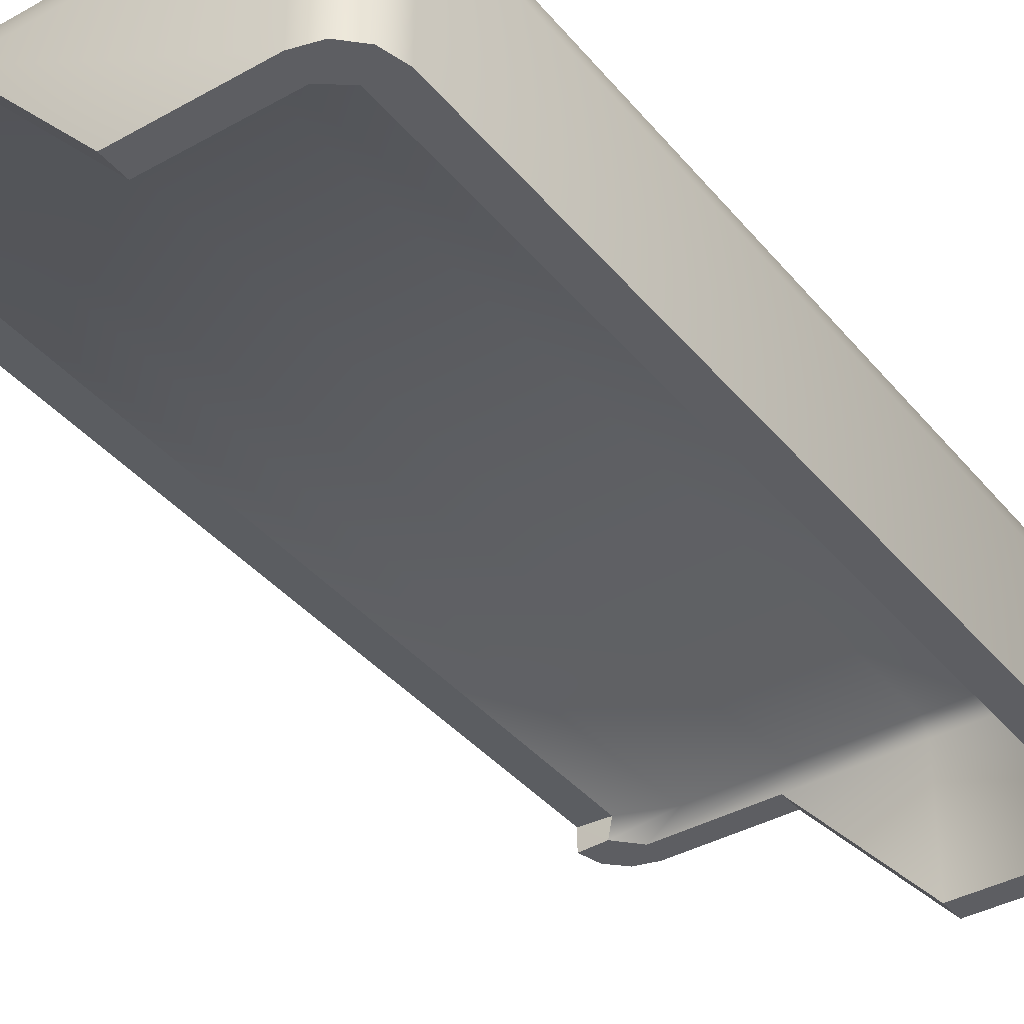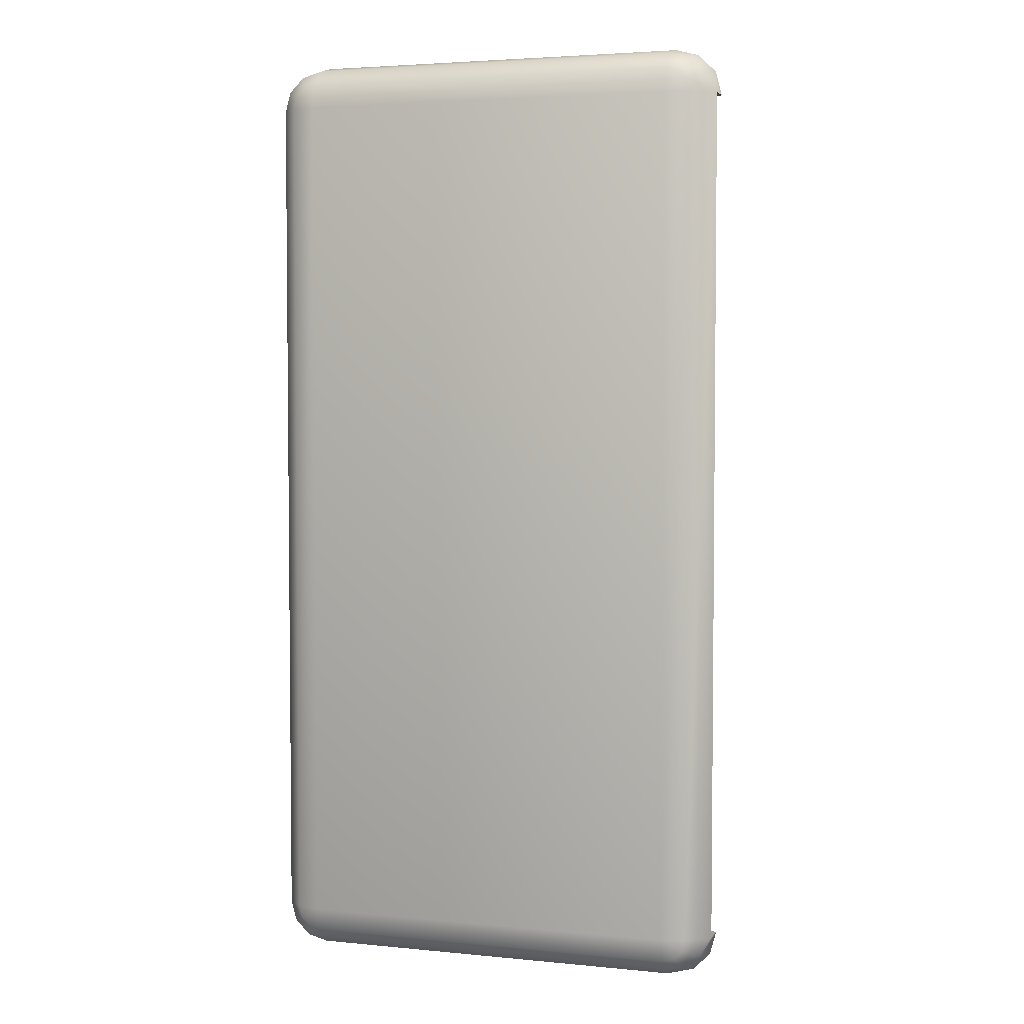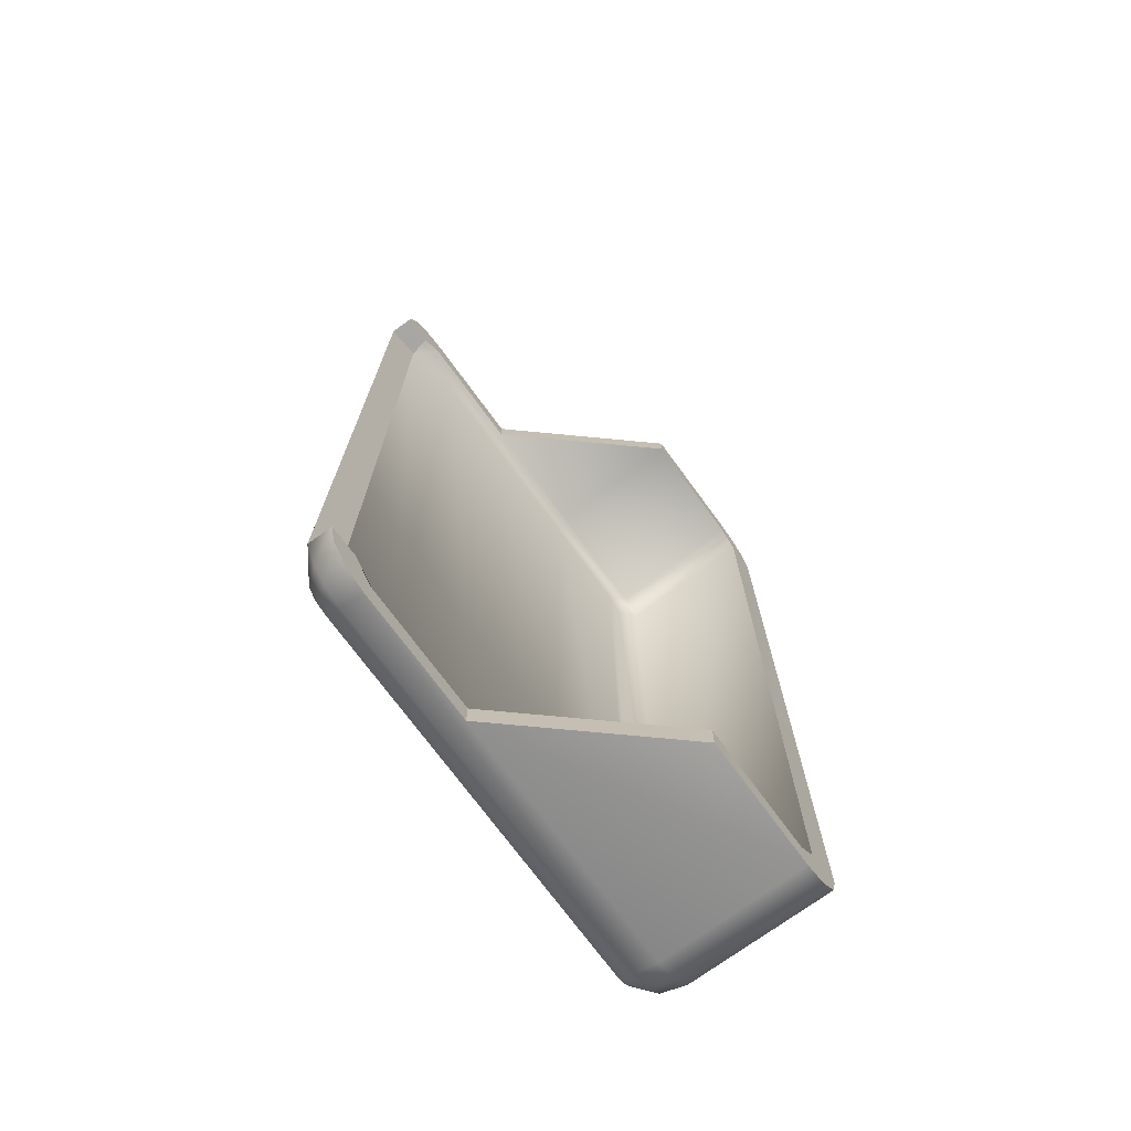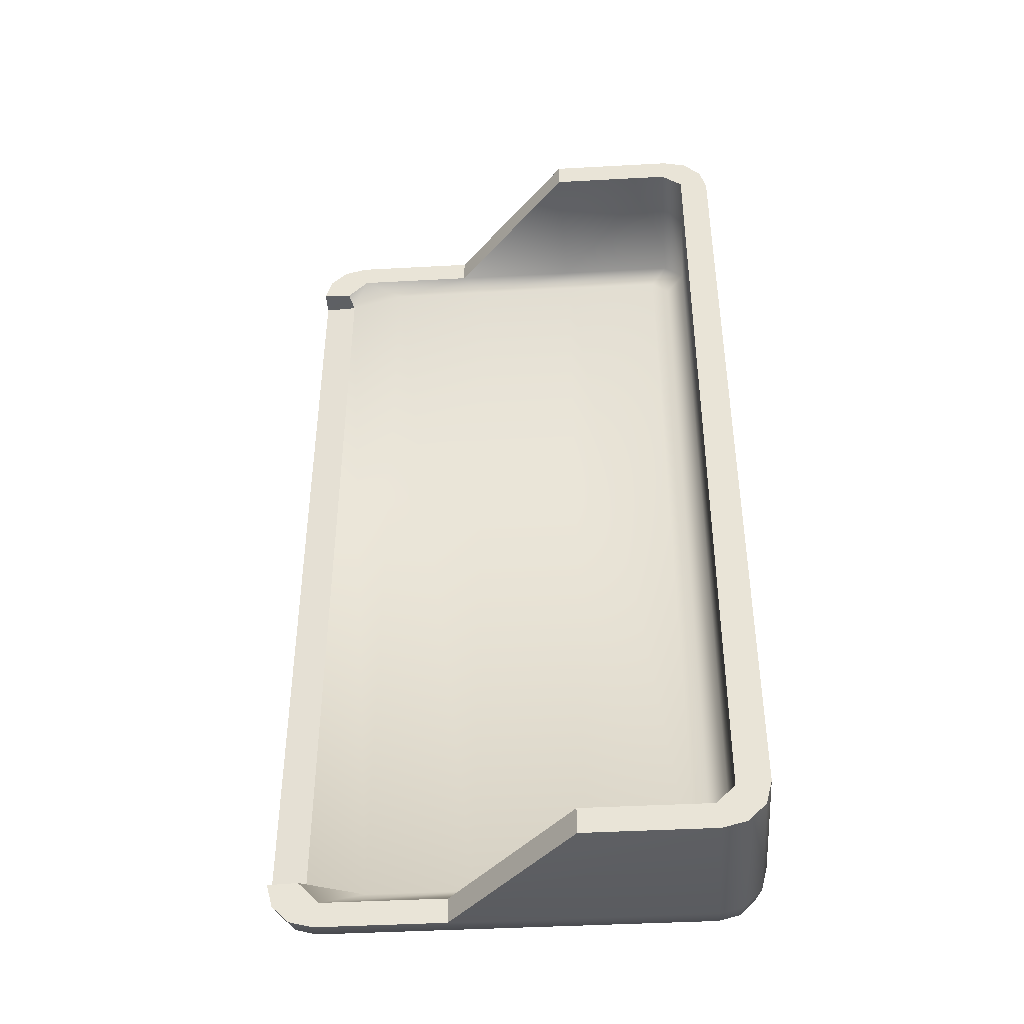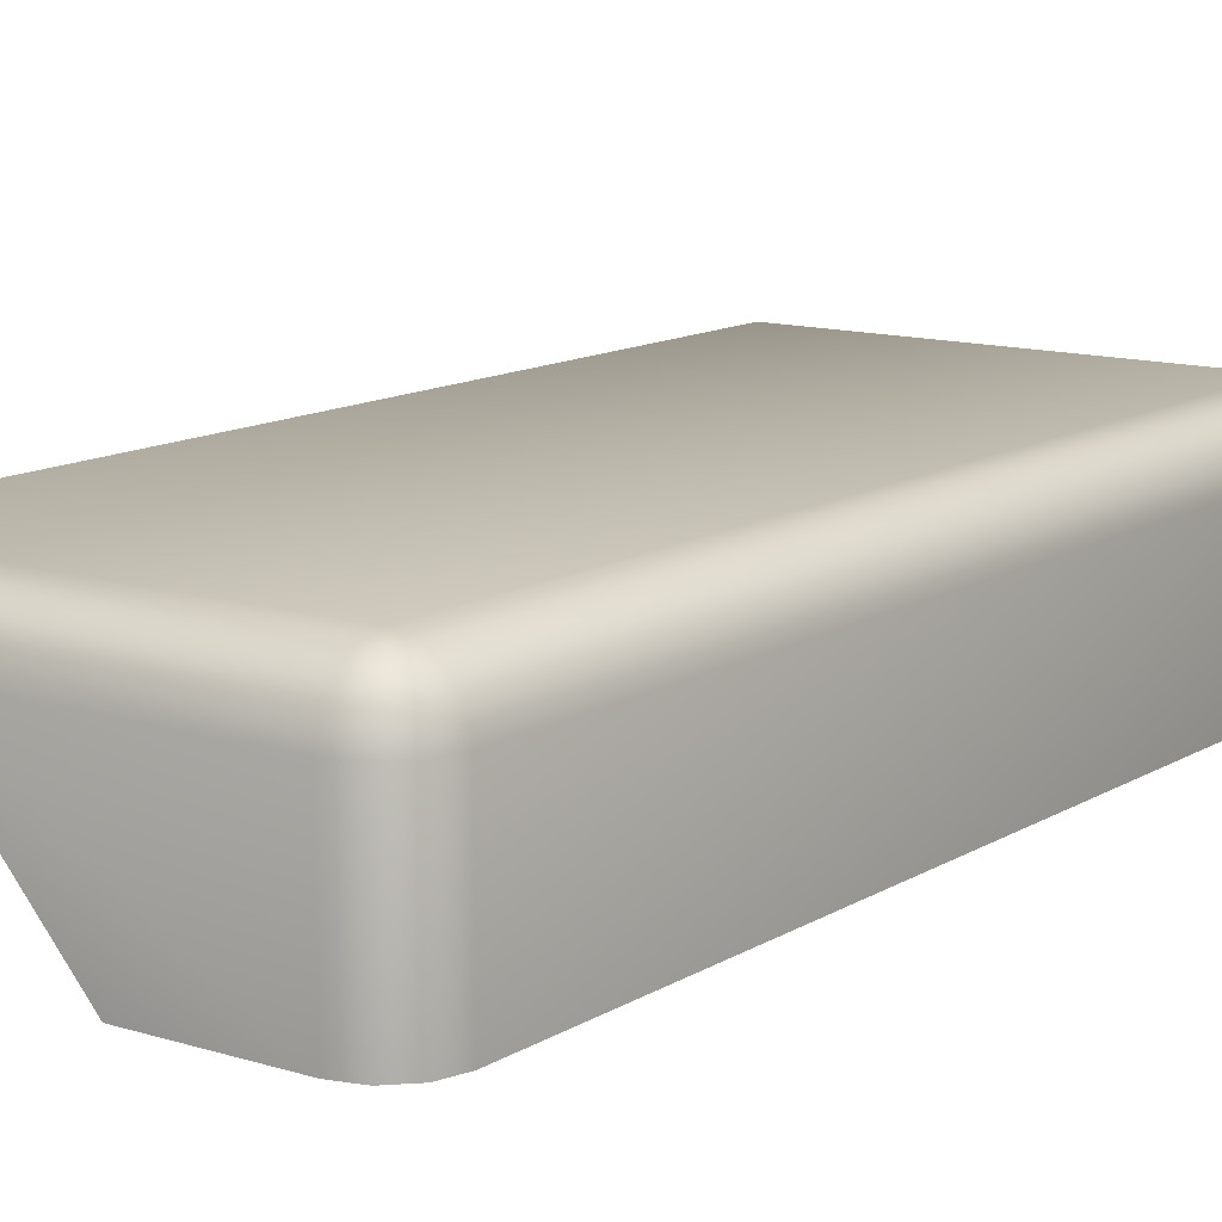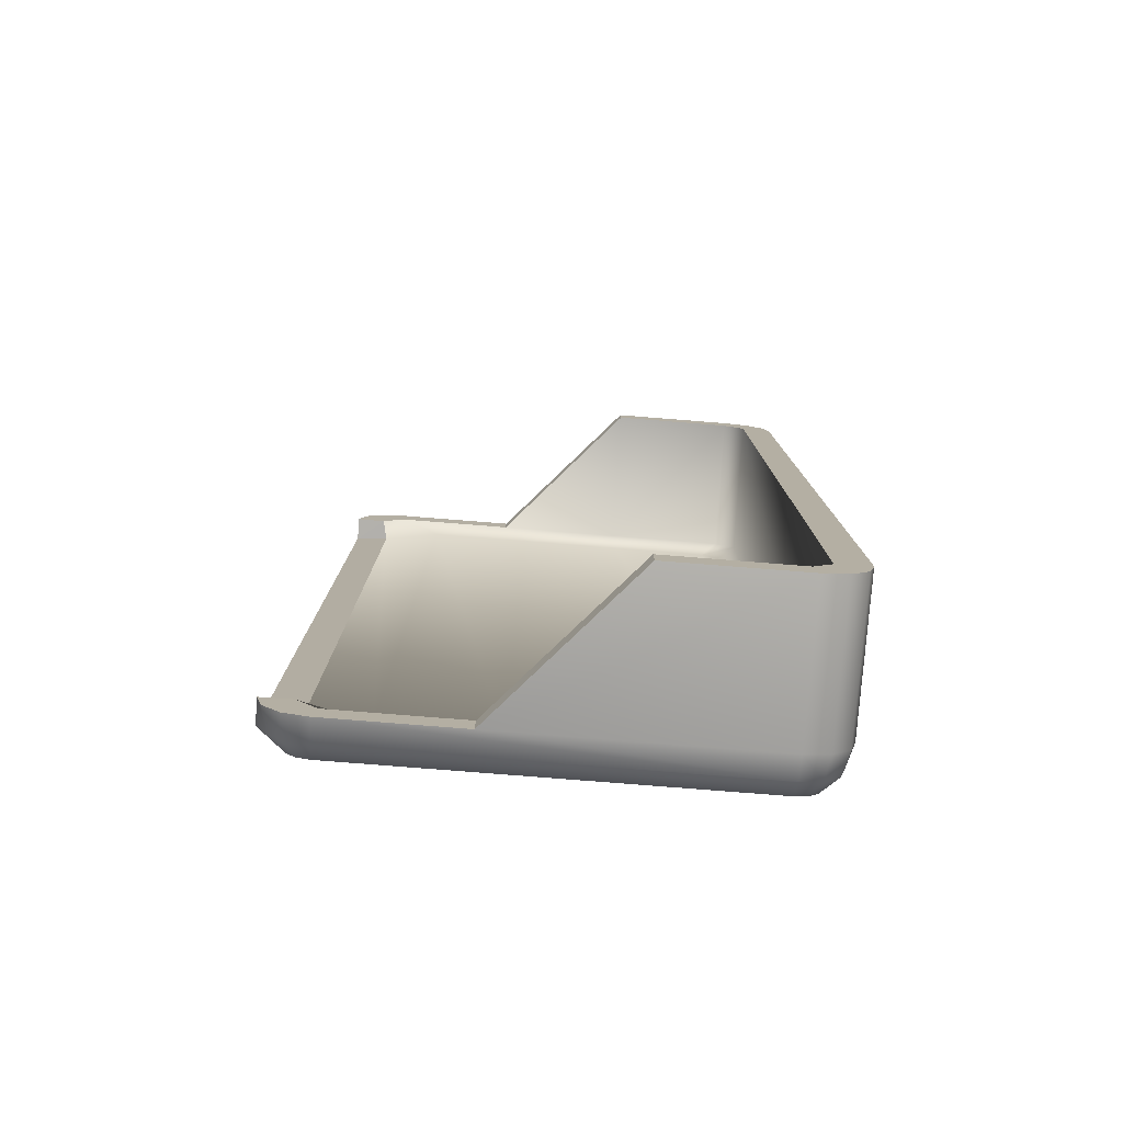
<metadata>
{"format":"obj","ext":"obj","renderer":"f3d","projection":"perspective","resolution":1024,"background":"white","views":[{"elev":-38.8,"azim":-144.9,"up":"+Z"},{"elev":3.7,"azim":18.0,"up":"+Y"},{"elev":-72.8,"azim":126.2,"up":"+Y"},{"elev":-42.8,"azim":-176.3,"up":"+Y"},{"elev":12.5,"azim":-144.1,"up":"+Z"},{"elev":-79.4,"azim":175.5,"up":"+Y"}]}
</metadata>
<code>
g ChamferBox002
v -8.163 -19.55 8.005
v -8.163 -19.55 2.005
v -7.163 -19.82 2.005
v -7.163 -19.82 8.005
v -8.895 -18.82 8.005
v -8.895 -18.82 2.005
v -9.163 -17.82 8.005
v -9.163 -17.82 2.005
v -9.163 18.18 8.005
v -9.163 18.18 2.005
v -8.895 19.18 8.005
v -8.895 19.18 2.005
v -8.163 19.91 8.005
v -8.163 19.91 2.005
v -7.163 20.18 8.005
v -7.163 20.18 2.005
v 3.503 20.18 8.005
v -1.83 20.18 2.005
v 9.703 19.68 9.005
v 9.837 19.91 8.005
v 8.837 20.18 8.005
v 8.837 19.91 9.005
v 10.34 19.05 9.005
v 10.57 19.18 8.005
v 10.84 18.18 9.005
v 10.84 18.18 8.005
v 10.34 -18.69 9.005
v 10.57 -18.82 8.005
v 10.84 -17.82 8.005
v 10.84 -17.82 9.005
v 9.703 -19.32 9.005
v 9.837 -19.55 8.005
v 8.837 -19.55 9.005
v 8.837 -19.82 8.005
v -7.163 -19.55 9.005
v 3.503 -19.82 8.005
v -8.029 -19.32 9.005
v -8.663 -18.69 9.005
v -8.895 -17.82 9.005
v -8.895 18.18 9.005
v -8.663 19.05 9.005
v -8.029 19.68 9.005
v -7.163 19.91 9.005
v 9.337 19.05 9.737
v 8.837 19.18 9.737
v 9.703 18.68 9.737
v 9.837 18.18 9.737
v 9.837 -17.82 9.737
v 9.703 -18.32 9.737
v 9.337 -18.69 9.737
v 8.837 -18.82 9.737
v -7.163 -18.82 9.737
v -7.663 -18.69 9.737
v -8.029 -18.32 9.737
v -8.163 -17.82 9.737
v -8.163 18.18 9.737
v -8.029 18.68 9.737
v -7.663 19.05 9.737
v -7.163 19.18 9.737
v 8.837 18.18 10.01
v 8.837 -17.82 10.01
v -7.163 -17.82 10.01
v -7.163 18.18 10.01
v -1.83 -19.82 2.005
v 6.917 18.45 8.524
v 6.917 -18.09 8.524
v 2.509 -18.09 8.524
v 2.509 18.45 8.524
v -2.022 -18.09 8.524
v -2.022 18.45 8.524
v -6.43 -18.09 8.524
v -6.43 18.45 8.524
v 9.407 18.12 8.887
v 9.407 -17.77 8.887
v -7.094 -17.35 8.524
v -7.188 17.78 8.524
v -7.801 -17.96 2.005
v -7.019 -18.72 2.005
v -7.912 18.4 2.005
v -7.019 19.08 2.005
v -1.83 19.08 2.005
v 3.503 19.08 8.005
v 8.692 19.08 8.005
v 9.585 18.12 8.005
v 9.585 -17.77 8.005
v 8.692 -18.72 8.005
v 3.503 -18.72 8.005
v -1.83 -18.72 2.005
v -1.919 -18.72 8.005
v -7.108 -18.72 8.005
v -7.89 -17.96 8.005
v -8.001 18.4 8.005
v -7.108 19.08 8.005
v -1.919 19.08 8.005
f 1 2 3 4
f 5 6 2 1
f 7 8 6 5
f 9 10 8 7
f 11 12 10 9
f 13 14 12 11
f 15 16 14 13
f 16 15 17 18
f 19 20 21 22
f 23 24 20 19
f 25 26 24 23
f 27 28 29 30
f 31 32 28 27
f 33 34 32 31
f 34 33 35 36
f 35 4 36
f 37 1 4 35
f 38 5 1 37
f 39 7 5 38
f 40 9 7 39
f 41 11 9 40
f 42 13 11 41
f 43 15 13 42
f 15 43 22 17
f 22 21 17
f 44 19 22 45
f 46 23 19 44
f 47 25 23 46
f 48 30 25 47
f 49 27 30 48
f 50 31 27 49
f 51 33 31 50
f 52 35 33 51
f 53 37 35 52
f 54 38 37 53
f 55 39 38 54
f 56 40 39 55
f 57 41 40 56
f 58 42 41 57
f 59 43 42 58
f 45 22 43 59
f 45 60 44
f 44 60 46
f 46 60 47
f 61 48 47 60
f 48 61 49
f 49 61 50
f 50 61 51
f 62 52 51 61
f 52 62 53
f 53 62 54
f 54 62 55
f 63 56 55 62
f 56 63 57
f 57 63 58
f 58 63 59
f 60 45 59 63
f 61 60 63 62
f 36 4 3 64
f 65 66 67 68
f 68 67 69 70
f 71 72 70 69
f 66 65 73 74
f 72 71 75 76
f 85 86 66 74
f 86 87 67 66
f 87 89 69 67
f 78 90 89 88
f 77 91 90 78
f 79 92 91 77
f 80 93 92 79
f 80 81 94 93
f 81 82 94
f 82 83 65 68
f 83 84 73 65
f 87 88 89
f 90 71 69 89
f 91 75 71 90
f 76 75 91 92
f 72 76 92 93
f 70 72 93 94
f 68 70 94 82
f 3 2 77 78
f 2 6 77
f 6 8 77
f 8 10 79 77
f 14 16 80 79
f 16 18 81 80
f 17 21 83 82
f 21 20 84 83
f 20 24 84
f 24 26 84
f 29 28 85
f 28 32 85
f 32 34 86 85
f 34 36 87 86
f 64 3 78 88
f 79 12 14
f 79 10 12
f 18 17 82 81
f 36 64 88 87
f 26 25 84
f 84 25 73
f 30 74 73 25
f 29 85 30
f 30 85 74

</code>
